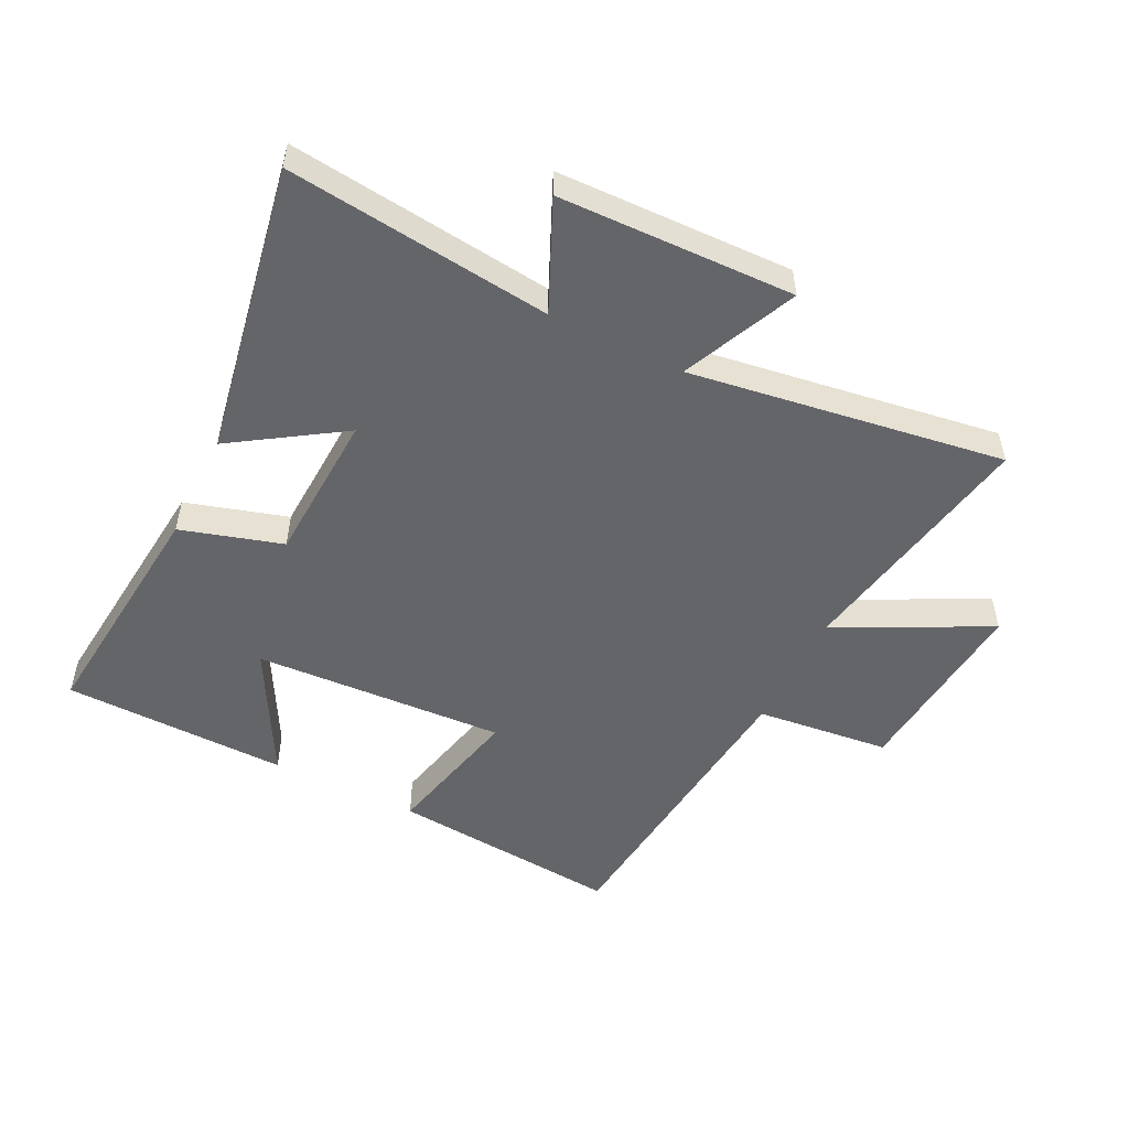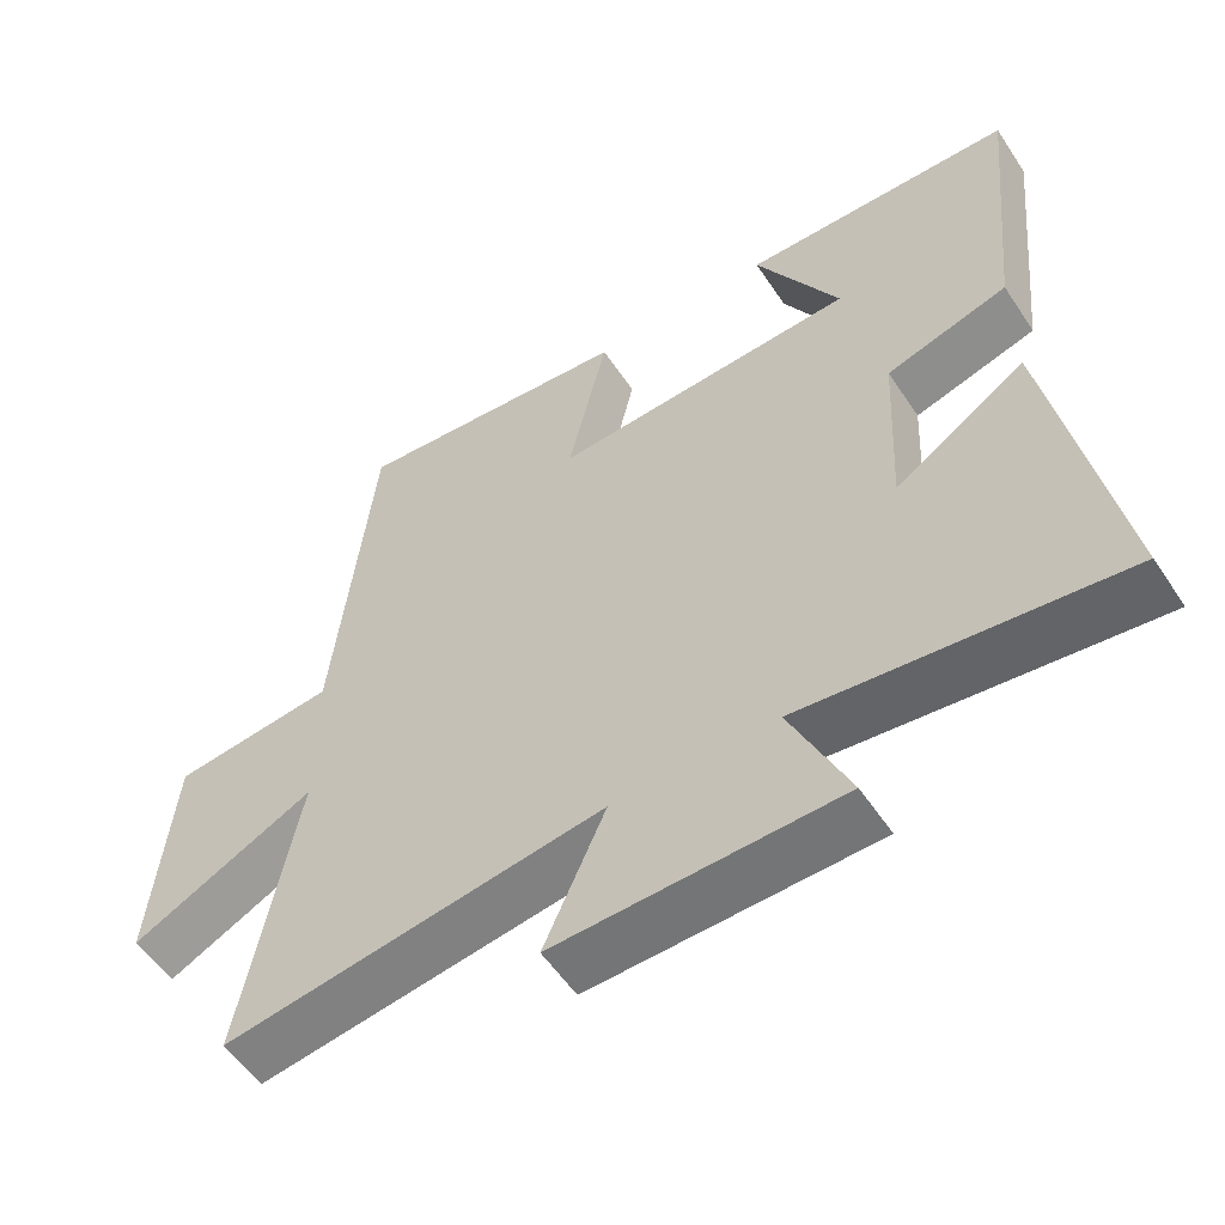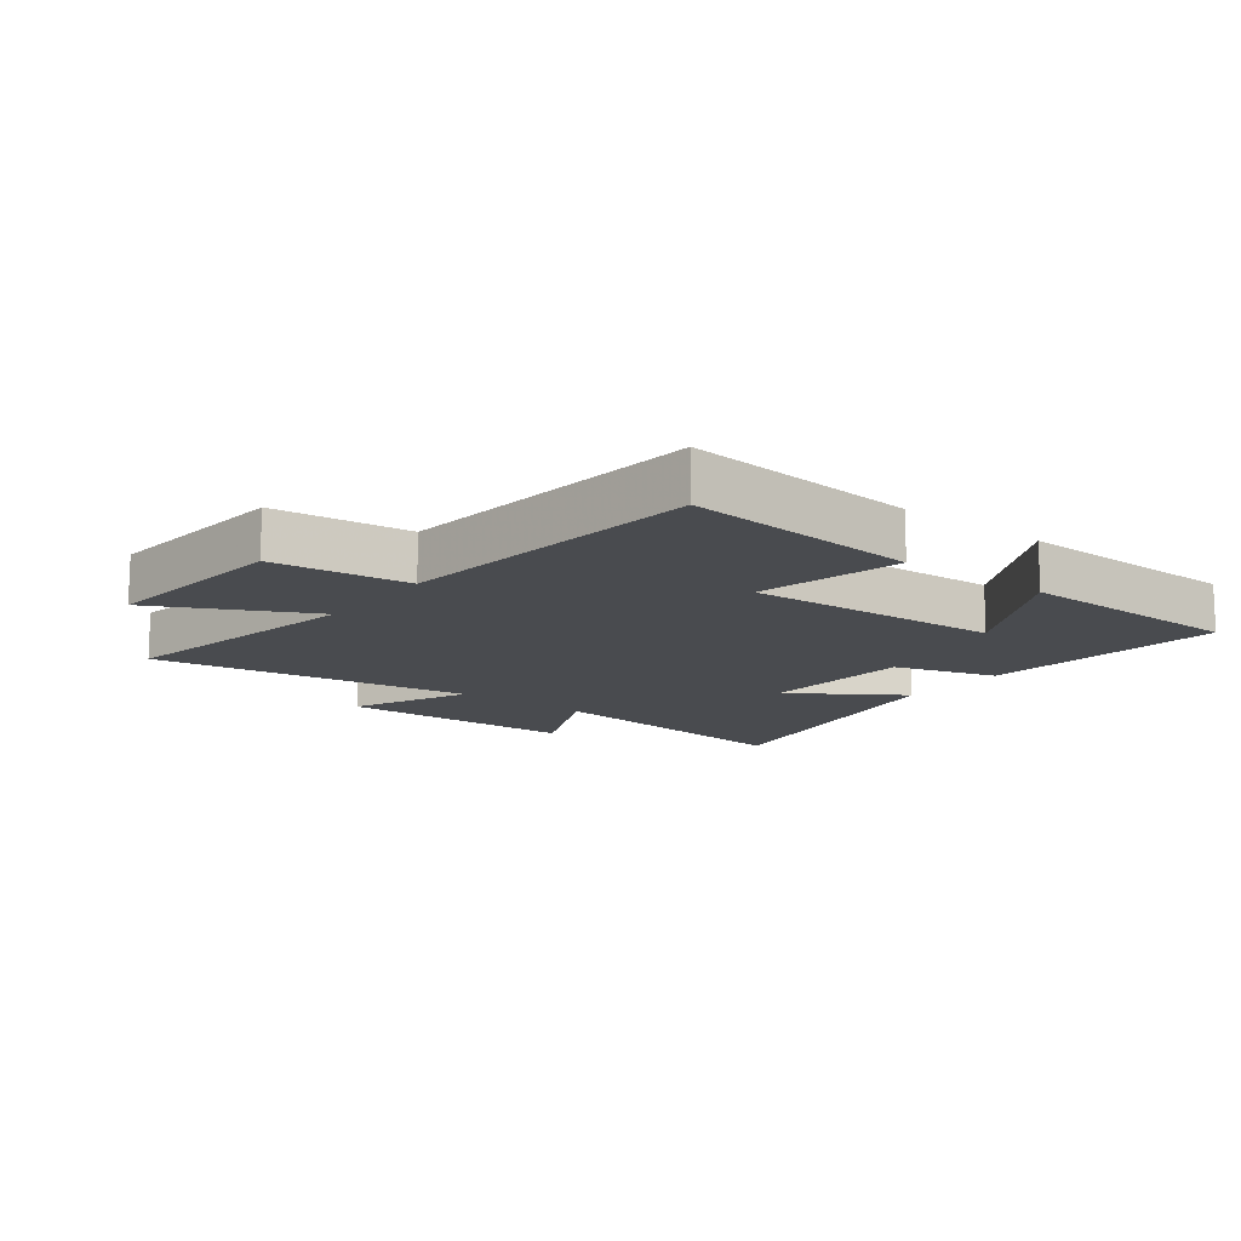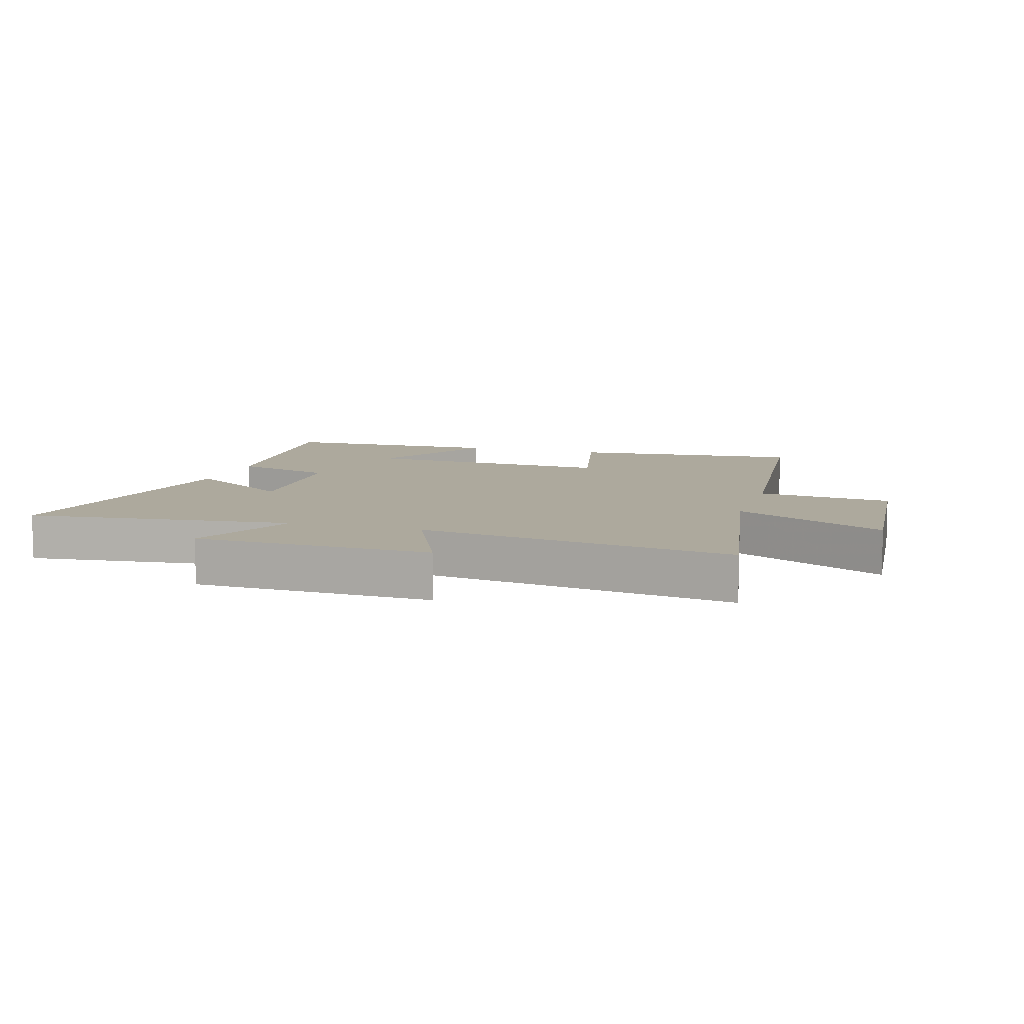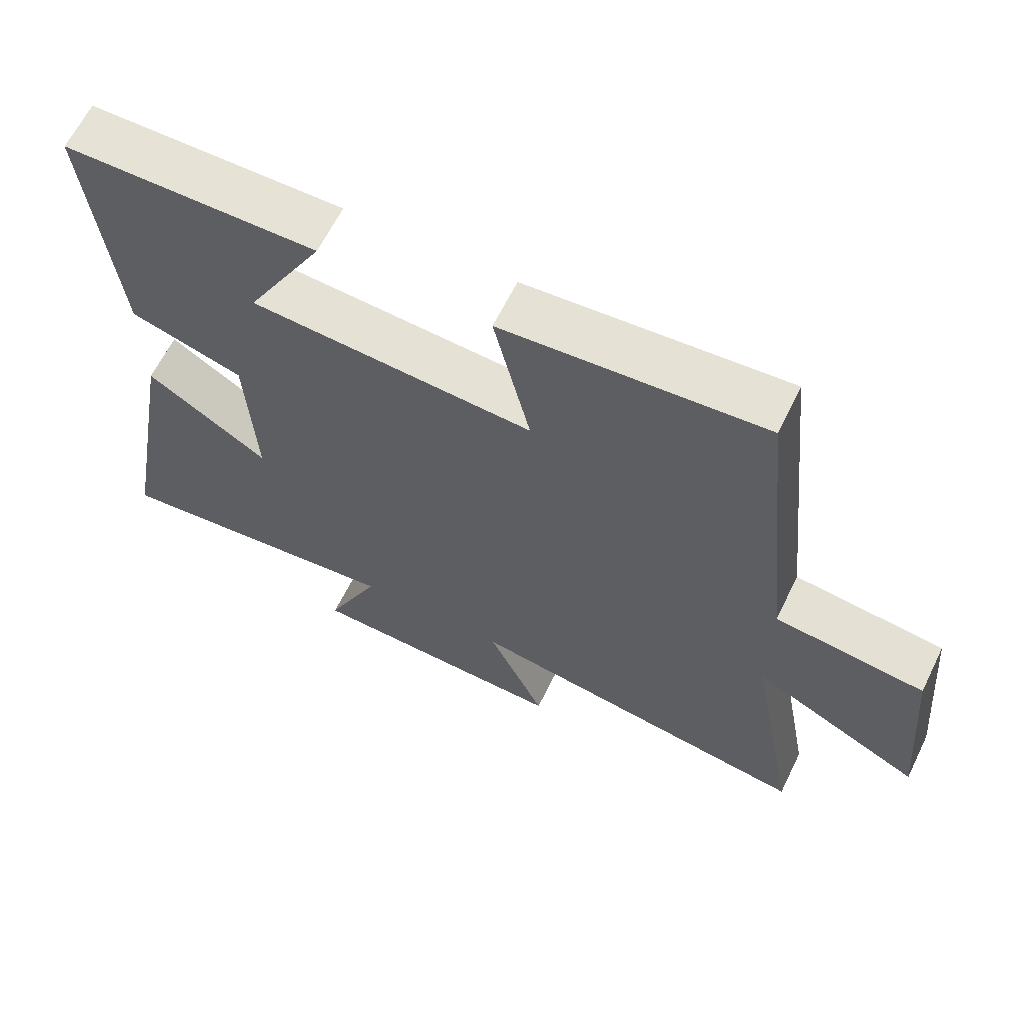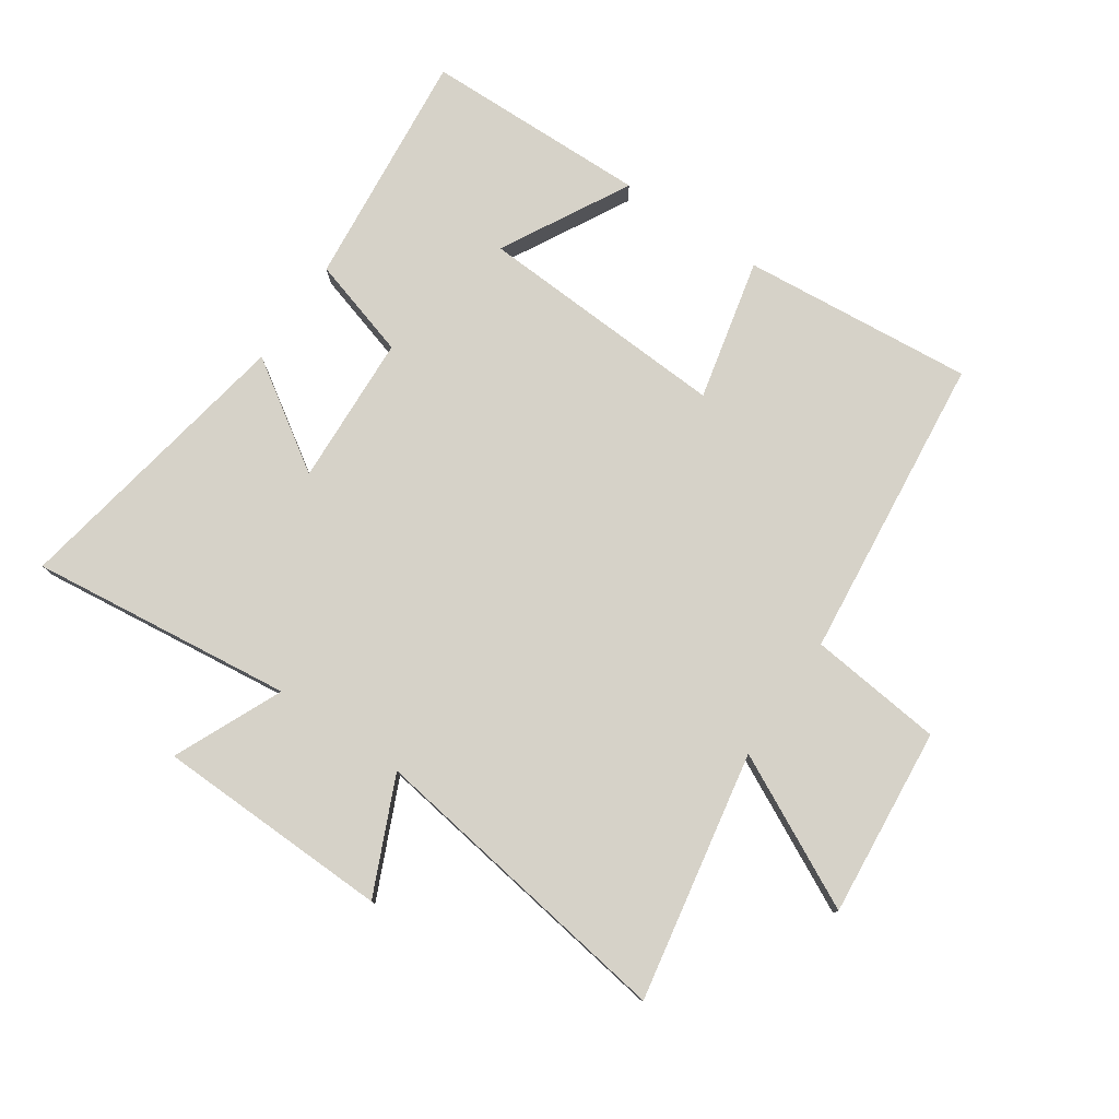
<metadata>
{"format":"obj","ext":"obj","renderer":"f3d","projection":"perspective","resolution":1024,"background":"white","views":[{"elev":-51.6,"azim":153.6,"up":"+Y"},{"elev":-55.4,"azim":33.1,"up":"+Z"},{"elev":-13.7,"azim":-37.6,"up":"+Y"},{"elev":8.9,"azim":-163.0,"up":"+Y"},{"elev":64.0,"azim":-153.8,"up":"+Z"},{"elev":78.2,"azim":-145.8,"up":"+Y"}]}
</metadata>
<code>
v -0.574 0.07 -0.576
v -0.5 0.07 -0.172
v -0.746 0.07 -0.296
v -0.718 0.07 0.012
v -0.5 0.07 0.036
v -0.448 0.07 0.534
v -0.071 0.07 0.5
v -0.124 0.07 0.27
v 0.286 0.07 0.292
v 0.173 0.07 0.5
v 0.539 0.07 0.493
v 0.5 0.07 0.104
v 0.336 0.07 0.055
v 0.324 0.07 -0.191
v 0.5 0.07 -0.076
v 0.585 0.07 -0.55
v 0.156 0.07 -0.5
v 0.235 0.07 -0.676
v -0.147 0.07 -0.686
v -0.064 0.07 -0.5
v -0.574 0 -0.576
v -0.5 0 -0.172
v -0.746 0 -0.296
v -0.718 0 0.012
v -0.5 0 0.036
v -0.448 0 0.534
v -0.071 0 0.5
v -0.124 0 0.27
v 0.286 0 0.292
v 0.173 0 0.5
v 0.539 0 0.493
v 0.5 0 0.104
v 0.336 0 0.055
v 0.324 0 -0.191
v 0.5 0 -0.076
v 0.585 0 -0.55
v 0.156 0 -0.5
v 0.235 0 -0.676
v -0.147 0 -0.686
v -0.064 0 -0.5
f 17 18 19 20
f 14 15 16 17
f 13 14 17 20
f 11 12 13
f 9 10 11
f 13 20 1
f 11 13 1
f 9 11 1
f 5 6 7 8
f 2 3 4 5
f 2 5 8 9
f 1 2 9
f 40 39 38 37
f 37 36 35 34
f 40 37 34 33
f 33 32 31
f 31 30 29
f 21 40 33
f 21 33 31
f 21 31 29
f 28 27 26 25
f 25 24 23 22
f 29 28 25 22
f 29 22 21
f 1 21 22 2
f 2 22 23 3
f 3 23 24 4
f 4 24 25 5
f 5 25 26 6
f 6 26 27 7
f 7 27 28 8
f 8 28 29 9
f 9 29 30 10
f 10 30 31 11
f 11 31 32 12
f 12 32 33 13
f 13 33 34 14
f 14 34 35 15
f 15 35 36 16
f 16 36 37 17
f 17 37 38 18
f 18 38 39 19
f 19 39 40 20
f 20 40 21 1

</code>
